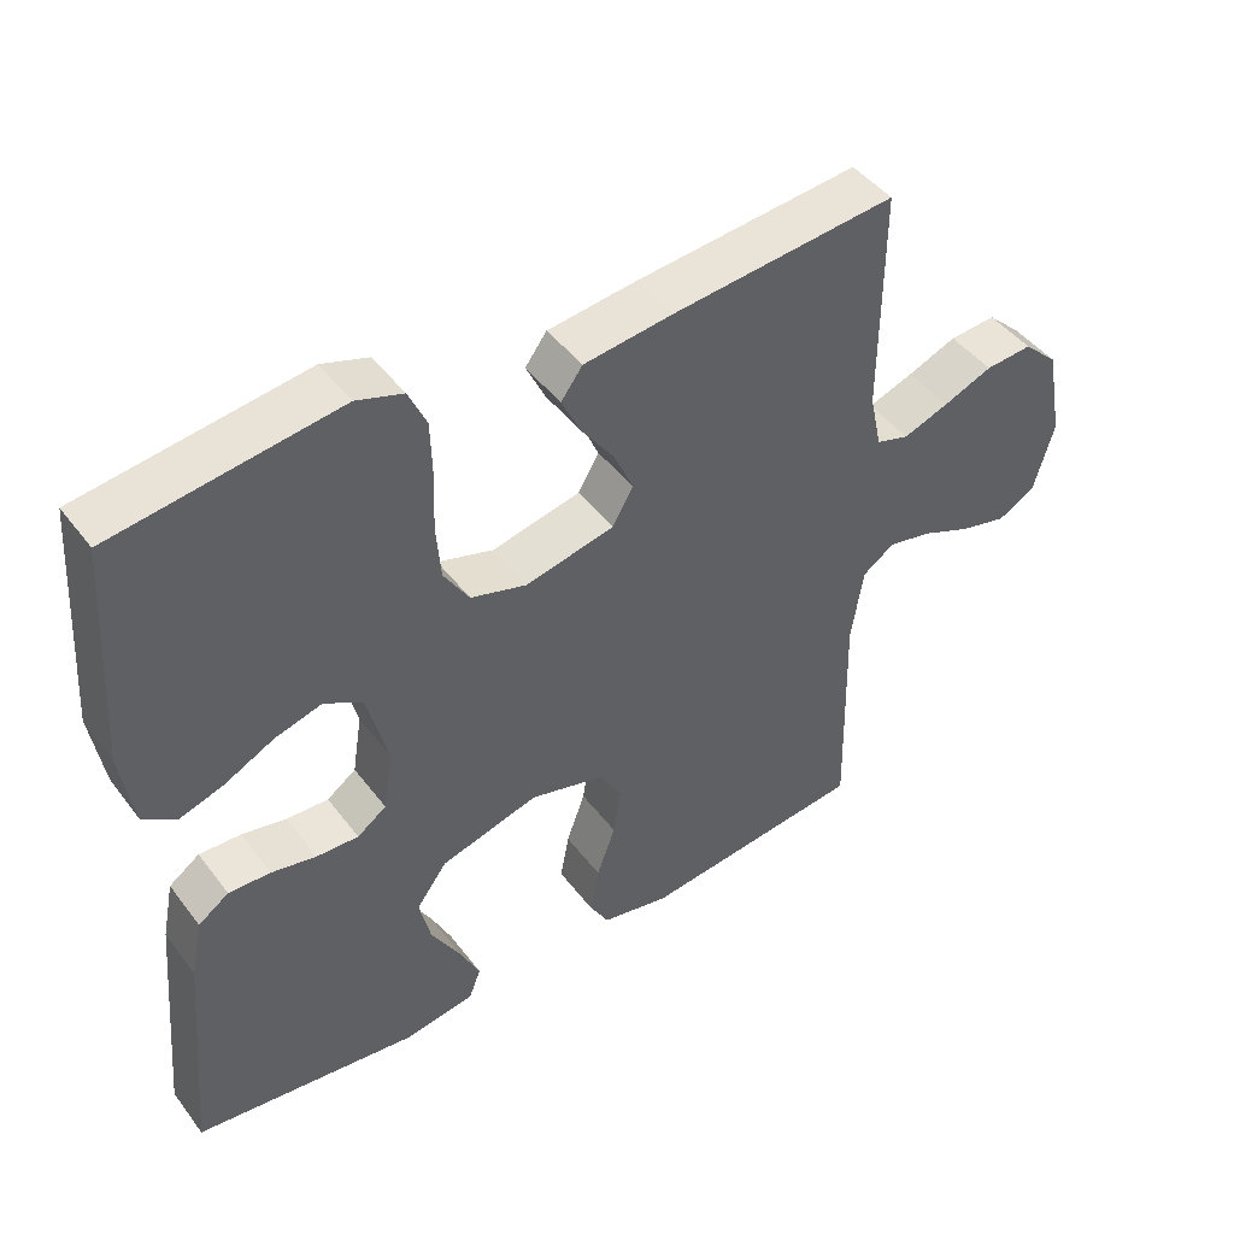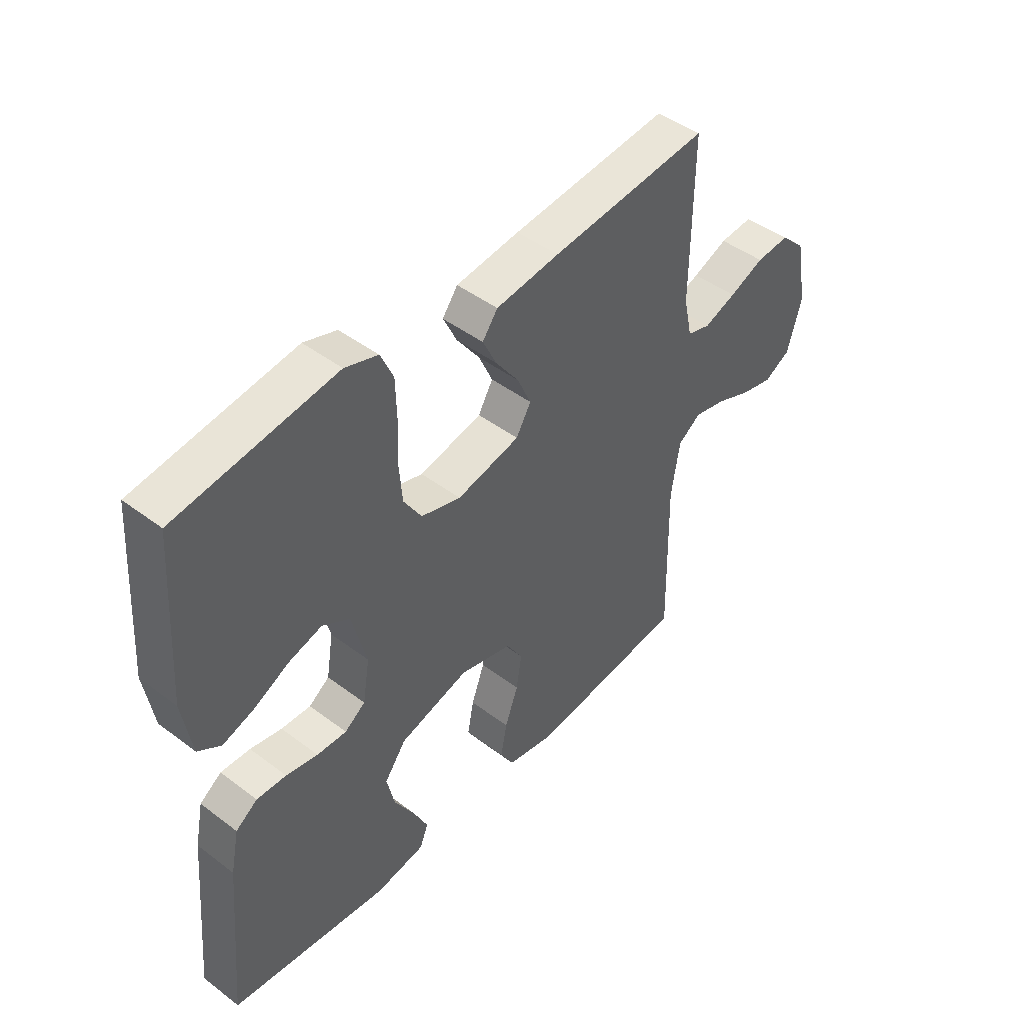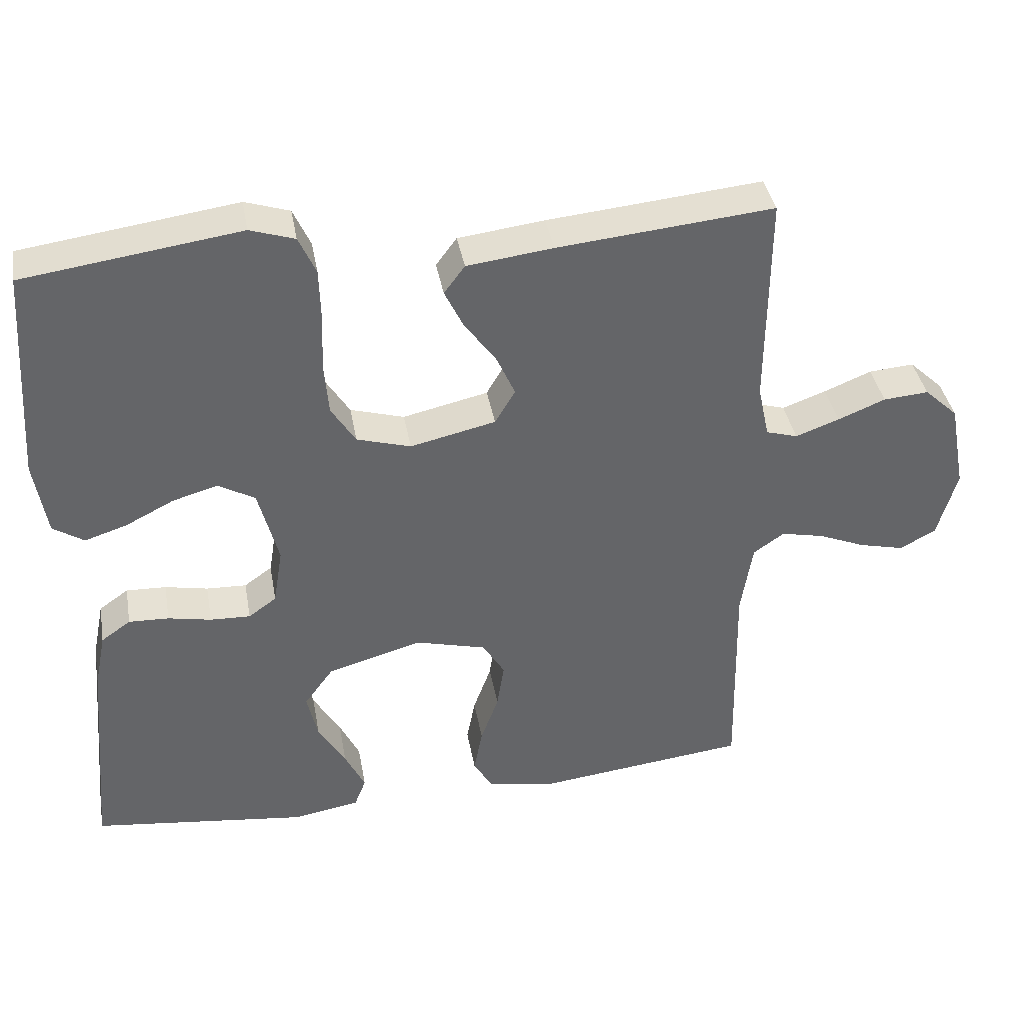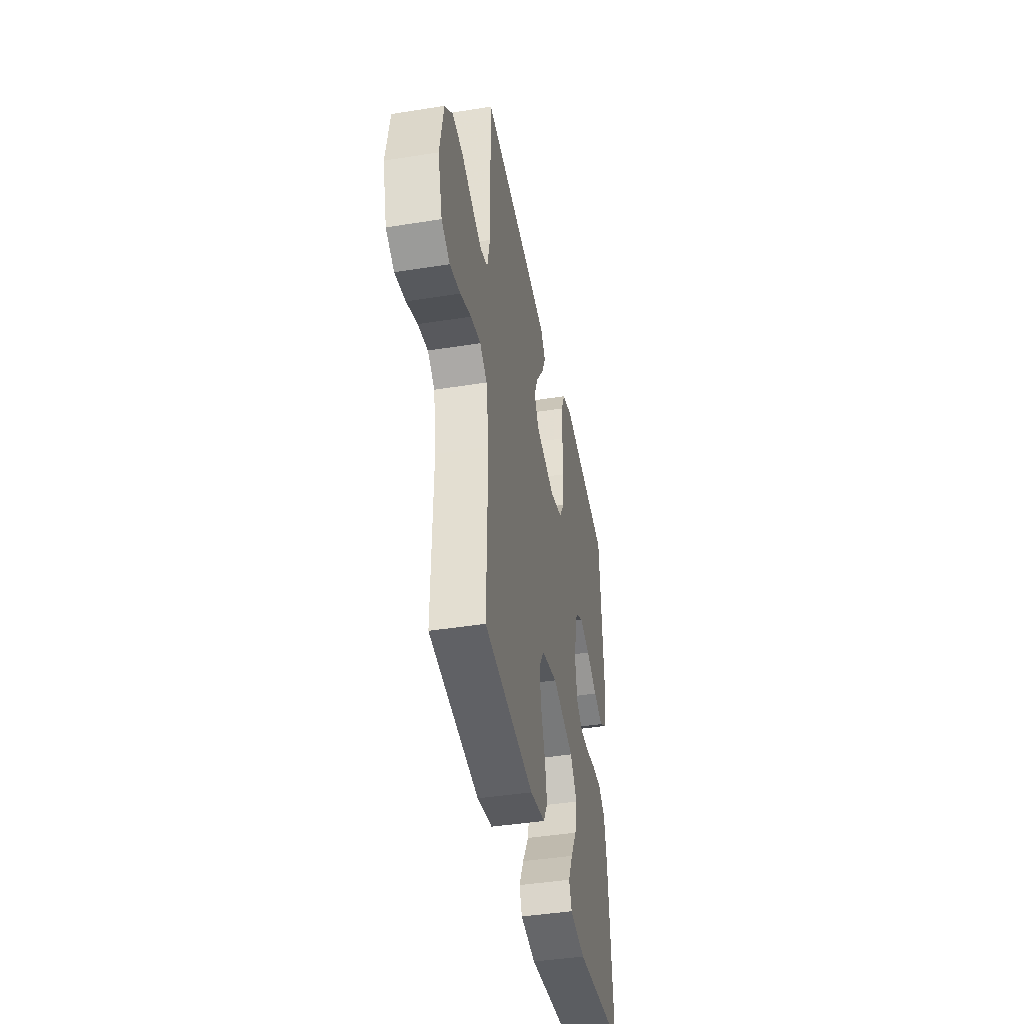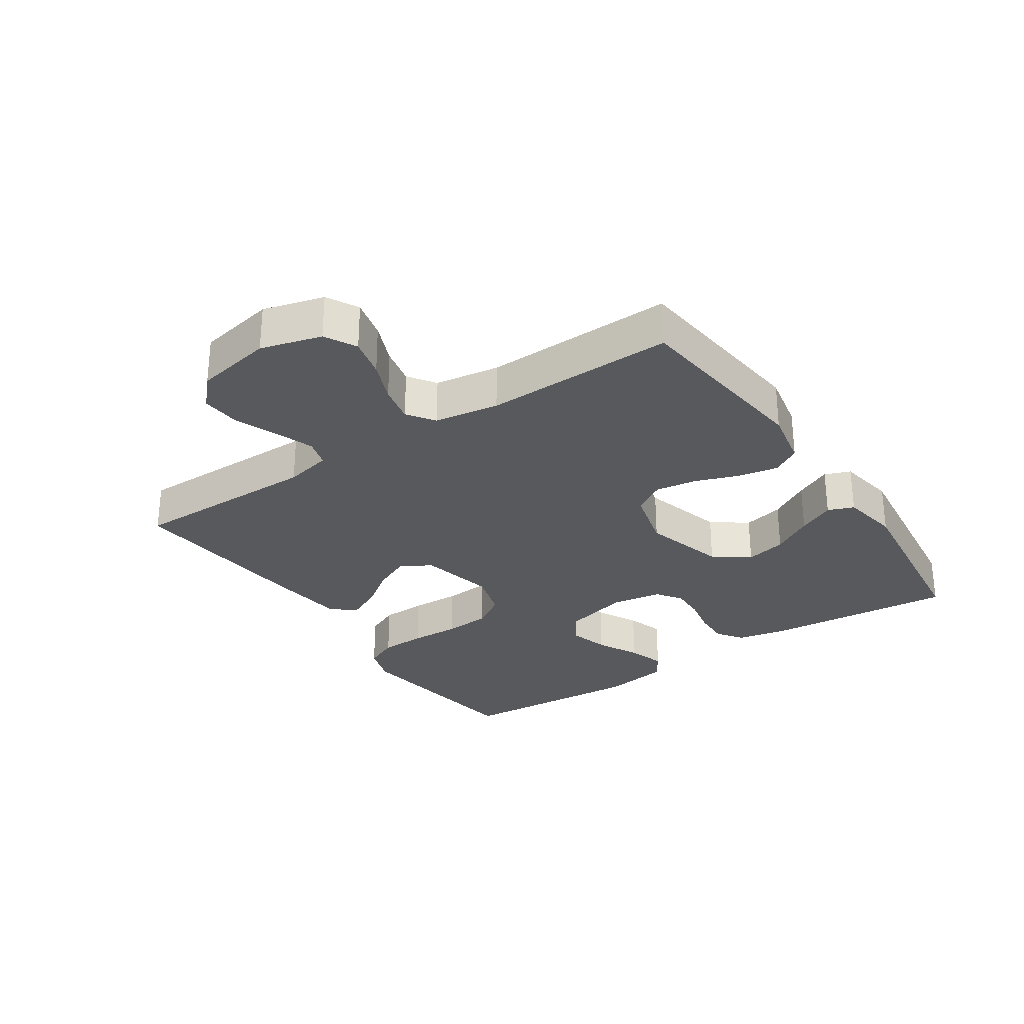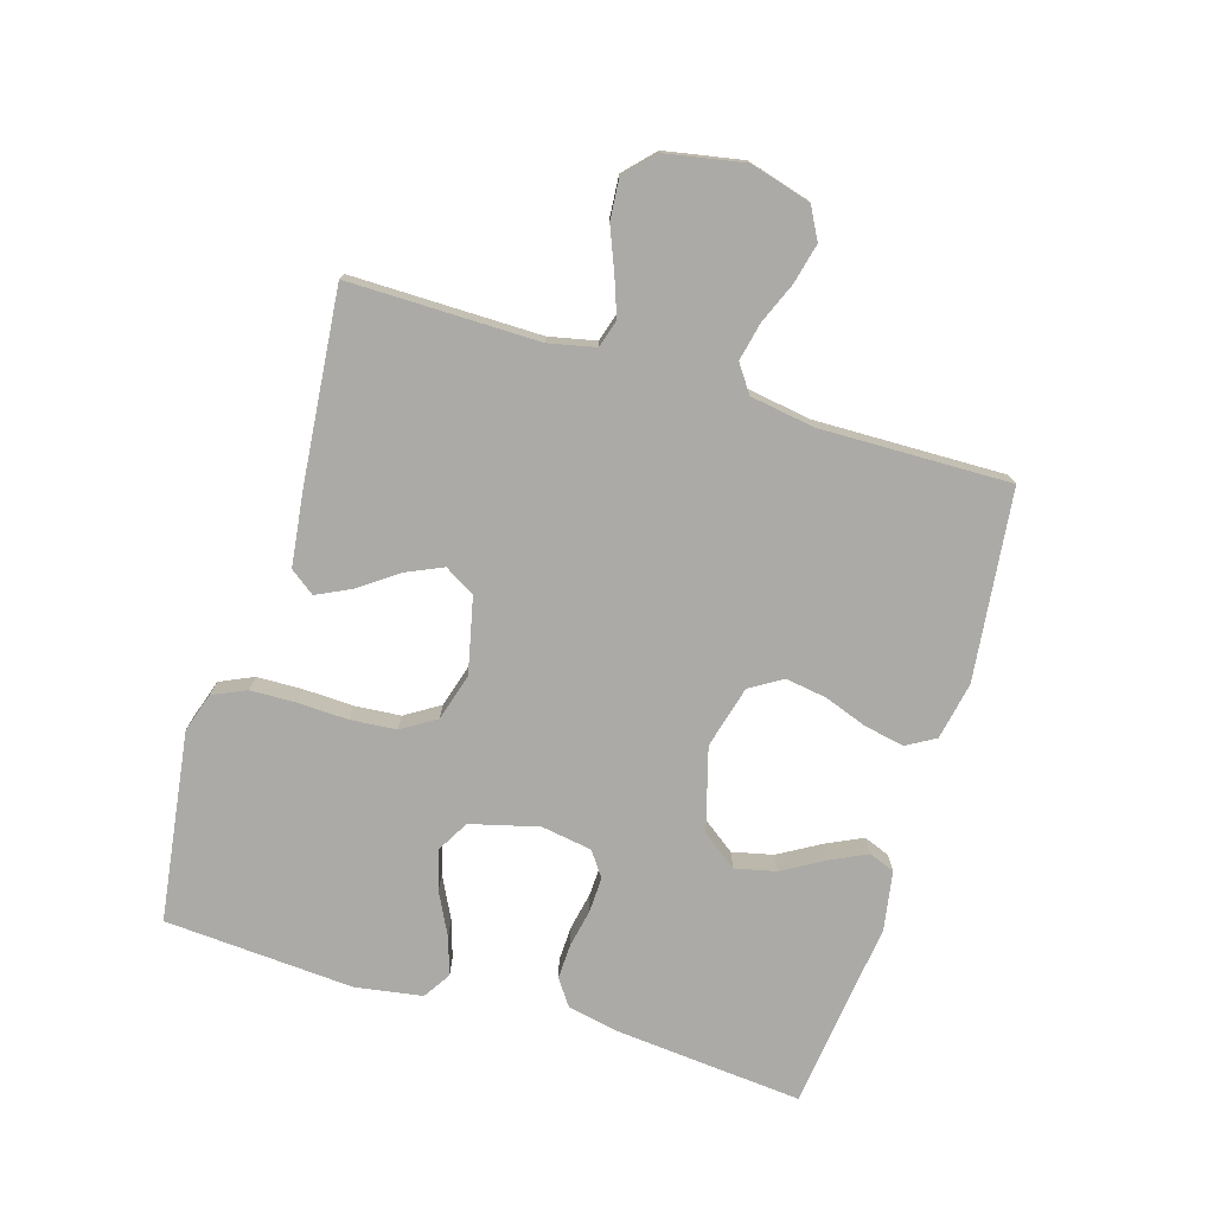
<metadata>
{"format":"obj","ext":"obj","renderer":"f3d","projection":"perspective","resolution":1024,"background":"white","views":[{"elev":45.2,"azim":-34.7,"up":"+Z"},{"elev":45.6,"azim":-49.0,"up":"+Z"},{"elev":38.9,"azim":-10.1,"up":"+Z"},{"elev":-42.5,"azim":100.8,"up":"+Z"},{"elev":-29.1,"azim":123.9,"up":"+Y"},{"elev":-75.7,"azim":73.1,"up":"+Y"}]}
</metadata>
<code>
v 0.5 0.07 0.5
v 0.498 0.07 0.2
v 0.514 0.07 0.126
v 0.558 0.07 0.113
v 0.619 0.07 0.135
v 0.685 0.07 0.162
v 0.748 0.07 0.167
v 0.795 0.07 0.123
v 0.818 0.07 0
v 0.791 0.07 -0.096
v 0.741 0.07 -0.123
v 0.678 0.07 -0.108
v 0.613 0.07 -0.081
v 0.553 0.07 -0.068
v 0.51 0.07 -0.098
v 0.494 0.07 -0.2
v 0.5 0.07 -0.5
v 0.2 0.07 -0.535
v 0.109 0.07 -0.517
v 0.083 0.07 -0.472
v 0.095 0.07 -0.409
v 0.12 0.07 -0.34
v 0.13 0.07 -0.275
v 0.099 0.07 -0.224
v 0 0.07 -0.198
v -0.131 0.07 -0.235
v -0.172 0.07 -0.291
v -0.157 0.07 -0.356
v -0.119 0.07 -0.421
v -0.091 0.07 -0.479
v -0.107 0.07 -0.52
v -0.2 0.07 -0.536
v -0.5 0.07 -0.5
v -0.473 0.07 -0.2
v -0.457 0.07 -0.121
v -0.416 0.07 -0.092
v -0.36 0.07 -0.094
v -0.3 0.07 -0.106
v -0.244 0.07 -0.108
v -0.205 0.07 -0.08
v -0.192 0.07 0
v -0.22 0.07 0.108
v -0.271 0.07 0.137
v -0.334 0.07 0.119
v -0.401 0.07 0.085
v -0.46 0.07 0.066
v -0.503 0.07 0.094
v -0.52 0.07 0.2
v -0.5 0.07 0.5
v -0.2 0.07 0.542
v -0.138 0.07 0.522
v -0.114 0.07 0.469
v -0.112 0.07 0.397
v -0.115 0.07 0.318
v -0.109 0.07 0.245
v -0.075 0.07 0.191
v 0 0.07 0.169
v 0.119 0.07 0.196
v 0.147 0.07 0.244
v 0.121 0.07 0.302
v 0.077 0.07 0.363
v 0.051 0.07 0.417
v 0.08 0.07 0.456
v 0.2 0.07 0.471
v 0.5 0 0.5
v 0.498 0 0.2
v 0.514 0 0.126
v 0.558 0 0.113
v 0.619 0 0.135
v 0.685 0 0.162
v 0.748 0 0.167
v 0.795 0 0.123
v 0.818 0 0
v 0.791 0 -0.096
v 0.741 0 -0.123
v 0.678 0 -0.108
v 0.613 0 -0.081
v 0.553 0 -0.068
v 0.51 0 -0.098
v 0.494 0 -0.2
v 0.5 0 -0.5
v 0.2 0 -0.535
v 0.109 0 -0.517
v 0.083 0 -0.472
v 0.095 0 -0.409
v 0.12 0 -0.34
v 0.13 0 -0.275
v 0.099 0 -0.224
v 0 0 -0.198
v -0.131 0 -0.235
v -0.172 0 -0.291
v -0.157 0 -0.356
v -0.119 0 -0.421
v -0.091 0 -0.479
v -0.107 0 -0.52
v -0.2 0 -0.536
v -0.5 0 -0.5
v -0.473 0 -0.2
v -0.457 0 -0.121
v -0.416 0 -0.092
v -0.36 0 -0.094
v -0.3 0 -0.106
v -0.244 0 -0.108
v -0.205 0 -0.08
v -0.192 0 0
v -0.22 0 0.108
v -0.271 0 0.137
v -0.334 0 0.119
v -0.401 0 0.085
v -0.46 0 0.066
v -0.503 0 0.094
v -0.52 0 0.2
v -0.5 0 0.5
v -0.2 0 0.542
v -0.138 0 0.522
v -0.114 0 0.469
v -0.112 0 0.397
v -0.115 0 0.318
v -0.109 0 0.245
v -0.075 0 0.191
v 0 0 0.169
v 0.119 0 0.196
v 0.147 0 0.244
v 0.121 0 0.302
v 0.077 0 0.363
v 0.051 0 0.417
v 0.08 0 0.456
v 0.2 0 0.471
f 64 1 2
f 63 64 2
f 62 63 2
f 61 62 2
f 60 61 2
f 59 60 2 3
f 58 59 3
f 57 58 3 4
f 52 53 54
f 51 52 54
f 50 51 54
f 49 50 54
f 48 49 54
f 47 48 54
f 46 47 54
f 45 46 54
f 44 45 54
f 43 44 54 55
f 42 43 55 56
f 36 37 38
f 35 36 38
f 34 35 38
f 33 34 38
f 32 33 38
f 31 32 38
f 30 31 38
f 28 29 30
f 20 21 22
f 19 20 22
f 18 19 22
f 17 18 22
f 16 17 22
f 15 16 22 23
f 14 15 23 24
f 11 12 13
f 10 11 13
f 9 10 13
f 8 9 13
f 7 8 13
f 6 7 13
f 5 6 13
f 4 5 13 14
f 14 24 25
f 4 14 25
f 57 4 25
f 57 25 26
f 56 57 26
f 42 56 26
f 41 42 26
f 40 41 26 27
f 39 40 27
f 38 39 27 28
f 28 30 38
f 66 65 128
f 66 128 127
f 66 127 126
f 66 126 125
f 66 125 124
f 67 66 124 123
f 67 123 122
f 68 67 122 121
f 118 117 116
f 118 116 115
f 118 115 114
f 118 114 113
f 118 113 112
f 118 112 111
f 118 111 110
f 118 110 109
f 118 109 108
f 119 118 108 107
f 120 119 107 106
f 102 101 100
f 102 100 99
f 102 99 98
f 102 98 97
f 102 97 96
f 102 96 95
f 102 95 94
f 94 93 92
f 86 85 84
f 86 84 83
f 86 83 82
f 86 82 81
f 86 81 80
f 87 86 80 79
f 88 87 79 78
f 77 76 75
f 77 75 74
f 77 74 73
f 77 73 72
f 77 72 71
f 77 71 70
f 77 70 69
f 78 77 69 68
f 89 88 78
f 89 78 68
f 89 68 121
f 90 89 121
f 90 121 120
f 90 120 106
f 90 106 105
f 91 90 105 104
f 91 104 103
f 92 91 103 102
f 102 94 92
f 1 65 66 2
f 2 66 67 3
f 3 67 68 4
f 4 68 69 5
f 5 69 70 6
f 6 70 71 7
f 7 71 72 8
f 8 72 73 9
f 9 73 74 10
f 10 74 75 11
f 11 75 76 12
f 12 76 77 13
f 13 77 78 14
f 14 78 79 15
f 15 79 80 16
f 16 80 81 17
f 17 81 82 18
f 18 82 83 19
f 19 83 84 20
f 20 84 85 21
f 21 85 86 22
f 22 86 87 23
f 23 87 88 24
f 24 88 89 25
f 25 89 90 26
f 26 90 91 27
f 27 91 92 28
f 28 92 93 29
f 29 93 94 30
f 30 94 95 31
f 31 95 96 32
f 32 96 97 33
f 33 97 98 34
f 34 98 99 35
f 35 99 100 36
f 36 100 101 37
f 37 101 102 38
f 38 102 103 39
f 39 103 104 40
f 40 104 105 41
f 41 105 106 42
f 42 106 107 43
f 43 107 108 44
f 44 108 109 45
f 45 109 110 46
f 46 110 111 47
f 47 111 112 48
f 48 112 113 49
f 49 113 114 50
f 50 114 115 51
f 51 115 116 52
f 52 116 117 53
f 53 117 118 54
f 54 118 119 55
f 55 119 120 56
f 56 120 121 57
f 57 121 122 58
f 58 122 123 59
f 59 123 124 60
f 60 124 125 61
f 61 125 126 62
f 62 126 127 63
f 63 127 128 64
f 64 128 65 1

</code>
